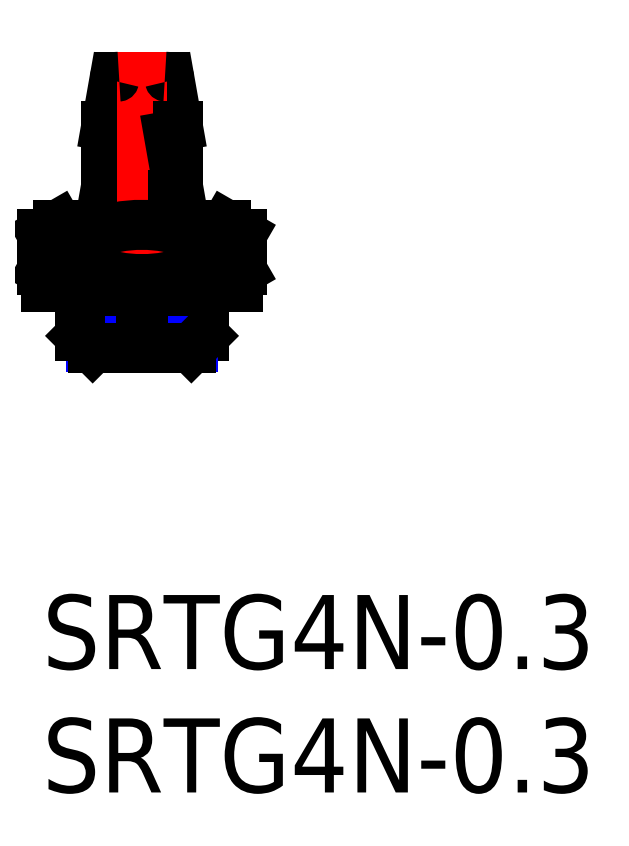
<metadata>
{"format":"dxf","ext":"dxf","renderer":"ezdxf+matplotlib","layout":"modelspace","background":"white","min_lineweight":24,"dpi":150}
</metadata>
<code>
0
SECTION
2
ENTITIES
0
INSERT
8
MSM_CONTINUOUS
2
*U2
10
0
20
0
30
0
0
INSERT
8
MSM_CONTINUOUS
2
*U3
10
0
20
0
30
0
0
LINE
8
MSM_CONTINUOUS
10
0.6436
20
15
30
0
11
7.444
21
15
31
0
0
LINE
8
MSM_CONTINUOUS
10
2.594
20
16.6
30
0
11
2.594
21
16.2
31
0
0
LINE
8
MSM_CONTINUOUS
10
2.594
20
18.6
30
0
11
5.494
21
18.6
31
0
0
LINE
8
MSM_CONTINUOUS
10
2.594
20
16.2
30
0
11
5.494
21
16.2
31
0
0
LINE
8
MSM_CONTINUOUS
10
2.794
20
16.2
30
0
11
2.794
21
15
31
0
0
LINE
8
MSM_CONTINUOUS
10
3.114
20
21
30
0
11
4.973
21
21
31
0
0
LINE
8
MSM_CONTINUOUS
10
2.594
20
16.6
30
0
11
2.946
21
18.6
31
0
0
LINE
8
MSM_CONTINUOUS
10
2.594
20
16.6
30
0
11
5.494
21
16.6
31
0
0
LINE
8
MSM_CONTINUOUS
10
2.594
20
19
30
0
11
2.594
21
18.6
31
0
0
LINE
8
MSM_CONTINUOUS
10
2.594
20
19
30
0
11
5.494
21
19
31
0
0
LINE
8
MSM_CONTINUOUS
10
5.494
20
19
30
0
11
5.17
21
20.83
31
0
0
LINE
8
MSM_CONTINUOUS
10
2.594
20
19
30
0
11
2.917
21
20.83
31
0
0
LINE
8
MSM_CENTER
10
4.044
20
22
30
0
11
4.044
21
9
31
0
0
LINE
8
MSM_CONTINUOUS
10
5.494
20
19
30
0
11
5.494
21
18.6
31
0
0
LINE
8
MSM_CONTINUOUS
10
5.294
20
16.2
30
0
11
5.294
21
15
31
0
0
LINE
8
MSM_CONTINUOUS
10
1.544
20
10.5
30
0
11
6.544
21
10.5
31
0
0
LINE
8
MSM_CONTINUOUS
10
6.294
20
12.5
30
0
11
6.294
21
12.3
31
0
0
LINE
8
MSM_CONTINUOUS
10
7.444
20
15
30
0
11
8.085
21
14.63
31
0
0
LINE
8
MSM_CONTINUOUS
10
7.944
20
12.8
30
0
11
7.944
21
12.5
31
0
0
LINE
8
MSM_CONTINUOUS
10
1.544
20
12.16
30
0
11
6.544
21
12.16
31
0
0
LINE
8
MSM_CONTINUOUS
10
6.544
20
12.16
30
0
11
6.544
21
10.5
31
0
0
LINE
8
MSM_CONTINUOUS
10
7.444
20
12.8
30
0
11
8.085
21
13.17
31
0
0
LINE
8
MSM_CONTINUOUS
10
5.494
20
16.6
30
0
11
5.494
21
16.2
31
0
0
LINE
8
MSM_CONTINUOUS
10
5.494
20
16.6
30
0
11
5.141
21
18.6
31
0
0
LINE
8
MSM_CONTINUOUS
10
6.064
20
14.63
30
0
11
6.064
21
13.17
31
0
0
LINE
8
MSM_NARROW
10
6.111
20
12.5
30
0
11
6.111
21
10.07
31
0
0
LINE
8
MSM_CONTINUOUS
10
1.794
20
12.3
30
0
11
1.544
21
12.16
31
0
0
LINE
8
MSM_CONTINUOUS
10
2.044
20
10
30
0
11
1.544
21
10.5
31
0
0
LINE
8
MSM_CONTINUOUS
10
8.085
20
14.63
30
0
11
8.085
21
13.17
31
0
0
LINE
8
MSM_NARROW
10
1.977
20
12.5
30
0
11
1.977
21
10.07
31
0
0
LINE
8
MSM_CONTINUOUS
10
1.794
20
12.3
30
0
11
6.294
21
12.3
31
0
0
LINE
8
MSM_CONTINUOUS
10
1.544
20
12.16
30
0
11
1.544
21
10.5
31
0
0
LINE
8
MSM_CONTINUOUS
10
6.044
20
10
30
0
11
6.544
21
10.5
31
0
0
LINE
8
MSM_CONTINUOUS
10
2.023
20
14.63
30
0
11
2.023
21
13.17
31
0
0
LINE
8
MSM_CONTINUOUS
10
6.294
20
12.3
30
0
11
6.544
21
12.16
31
0
0
LINE
8
MSM_CONTINUOUS
10
0.6436
20
12.8
30
0
11
0.002102
21
13.17
31
0
0
LINE
8
MSM_CONTINUOUS
10
0.002102
20
14.63
30
0
11
0.002102
21
13.17
31
0
0
LINE
8
MSM_CONTINUOUS
10
1.794
20
12.5
30
0
11
1.794
21
12.3
31
0
0
LINE
8
MSM_CONTINUOUS
10
0.6436
20
15
30
0
11
0.002102
21
14.63
31
0
0
LINE
8
MSM_CONTINUOUS
10
0.1436
20
12.8
30
0
11
7.944
21
12.8
31
0
0
LINE
8
MSM_CONTINUOUS
10
2.044
20
10
30
0
11
6.044
21
10
31
0
0
LINE
8
MSM_CONTINUOUS
10
0.1436
20
12.8
30
0
11
0.1436
21
12.5
31
0
0
LINE
8
MSM_CONTINUOUS
10
0.1436
20
12.5
30
0
11
7.944
21
12.5
31
0
0
ARC
8
MSM_CONTINUOUS
10
7.075
20
14.18
30
0
40
1.428
50
225
51
255
0
ARC
8
MSM_CONTINUOUS
10
7.075
20
13.62
30
0
40
1.428
50
105
51
135
0
ARC
8
MSM_CONTINUOUS
10
4.044
20
18.5
30
0
40
5.698
50
249.2
51
290.8
0
ARC
8
MSM_CONTINUOUS
10
1.012
20
14.18
30
0
40
1.428
50
285
51
315
0
ARC
8
MSM_CONTINUOUS
10
1.012
20
13.62
30
0
40
1.428
50
44.97
51
75.03
0
ARC
8
MSM_CONTINUOUS
10
4.044
20
9.302
30
0
40
5.698
50
69.23
51
110.8
0
ARC
8
MSM_CONTINUOUS
10
3.114
20
20.8
30
0
40
0.2
50
90
51
170
0
ARC
8
MSM_CONTINUOUS
10
4.973
20
20.8
30
0
40
0.2
50
10
51
90
0
ENDSEC
0
EOF

</code>
